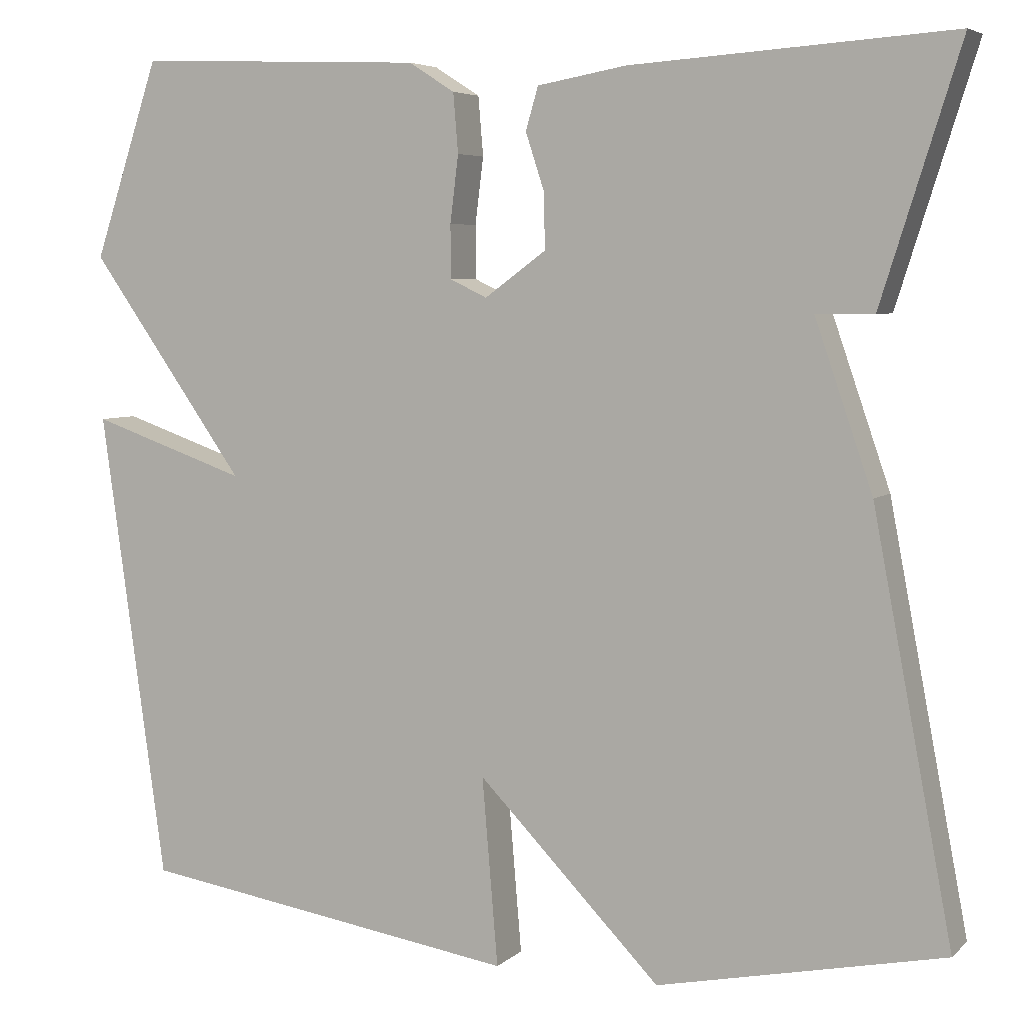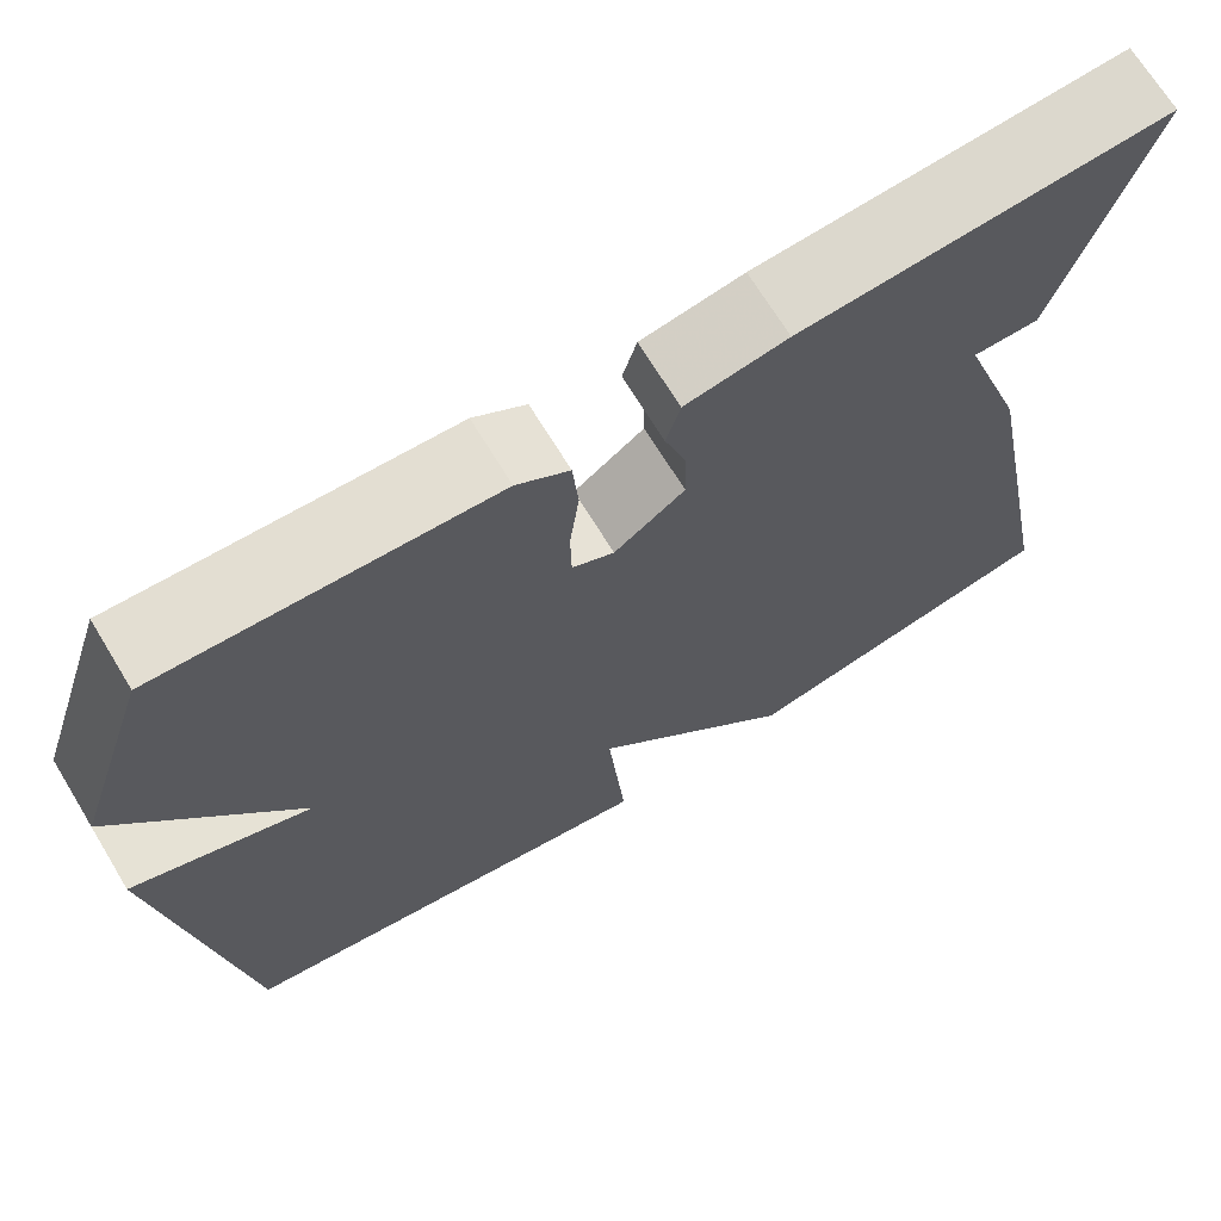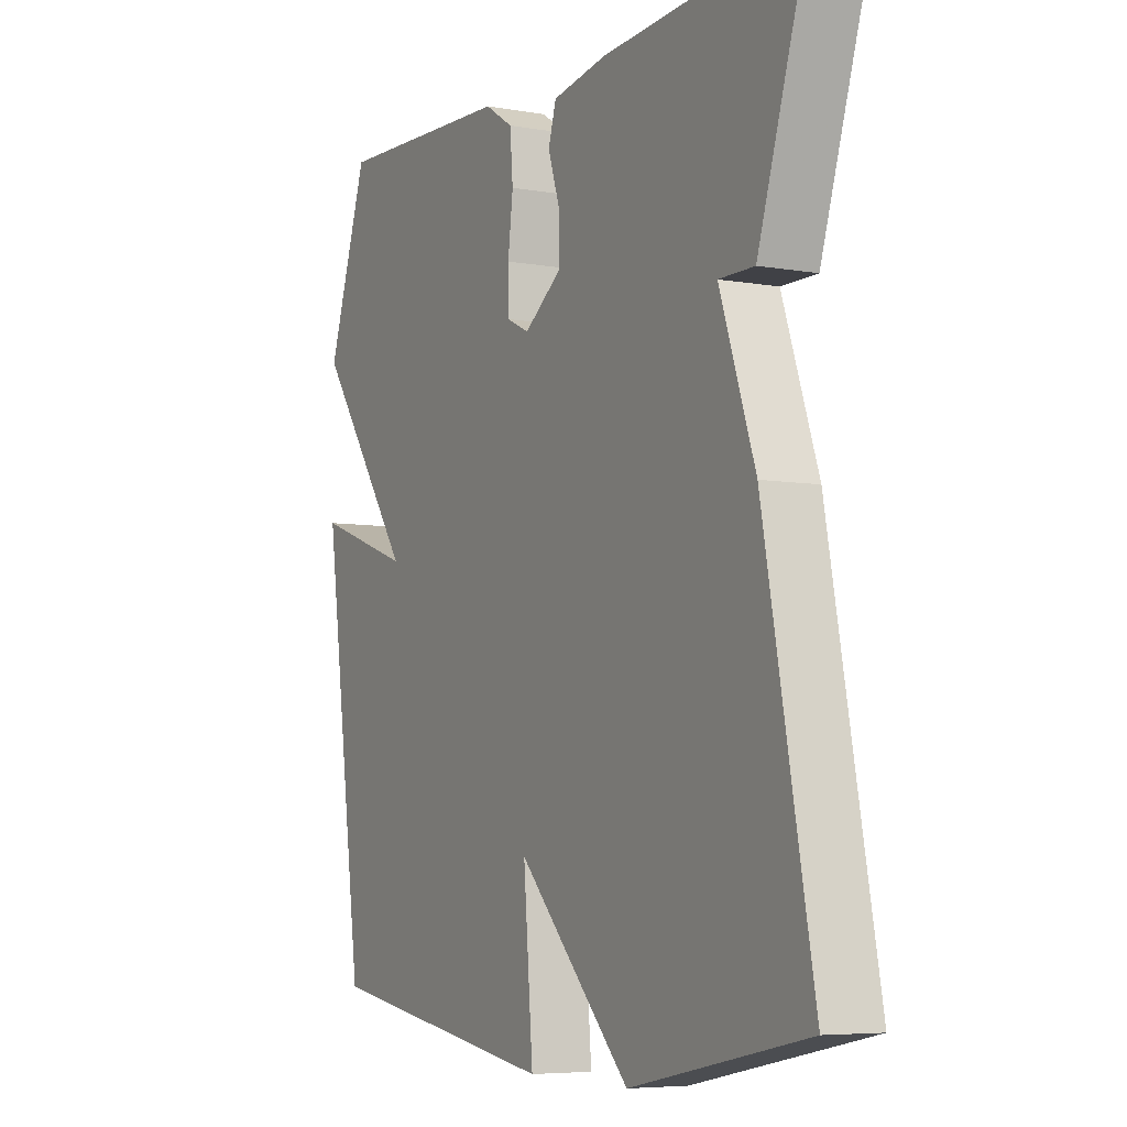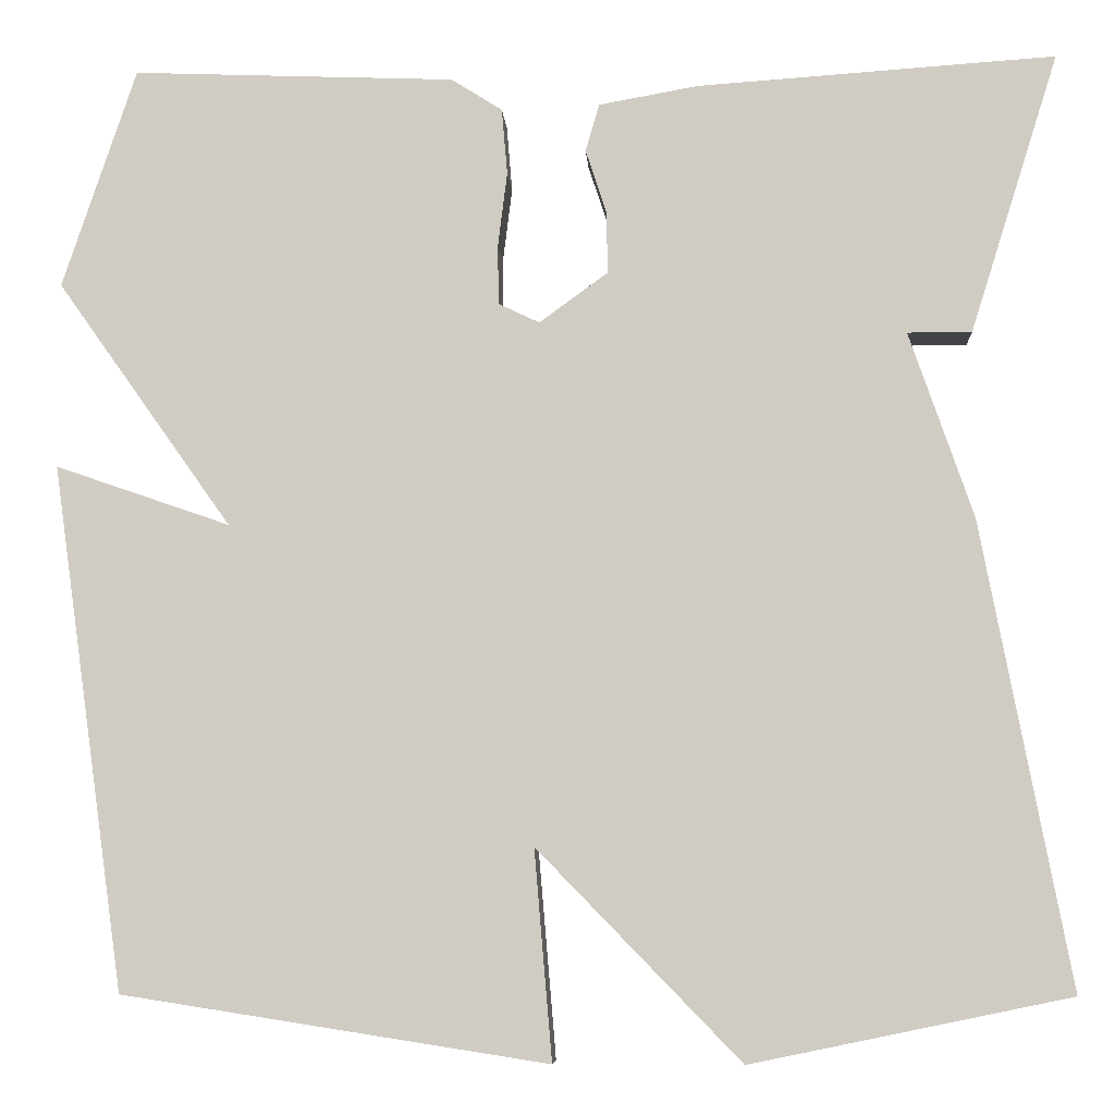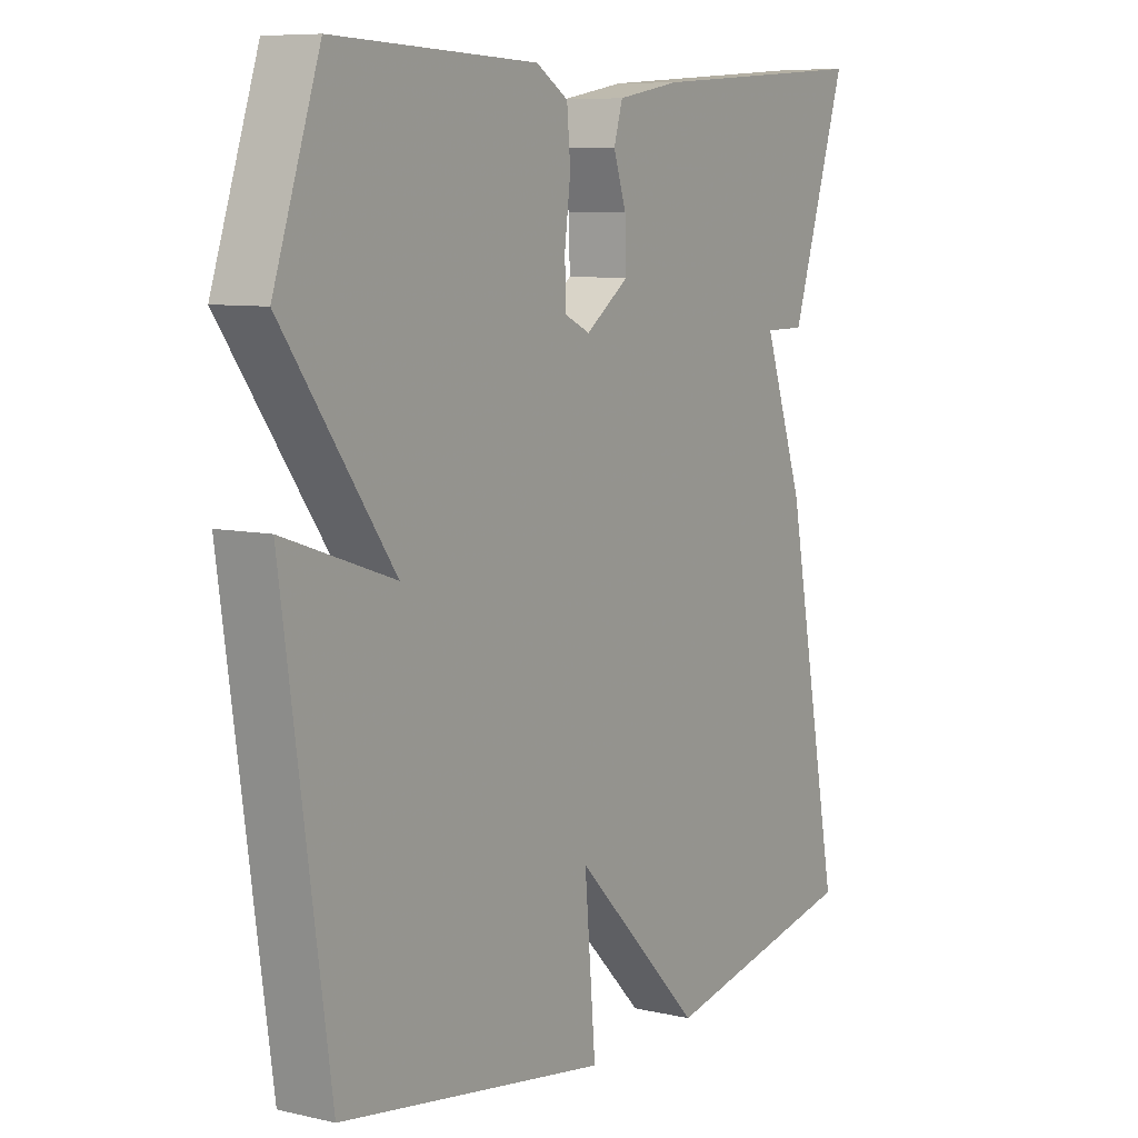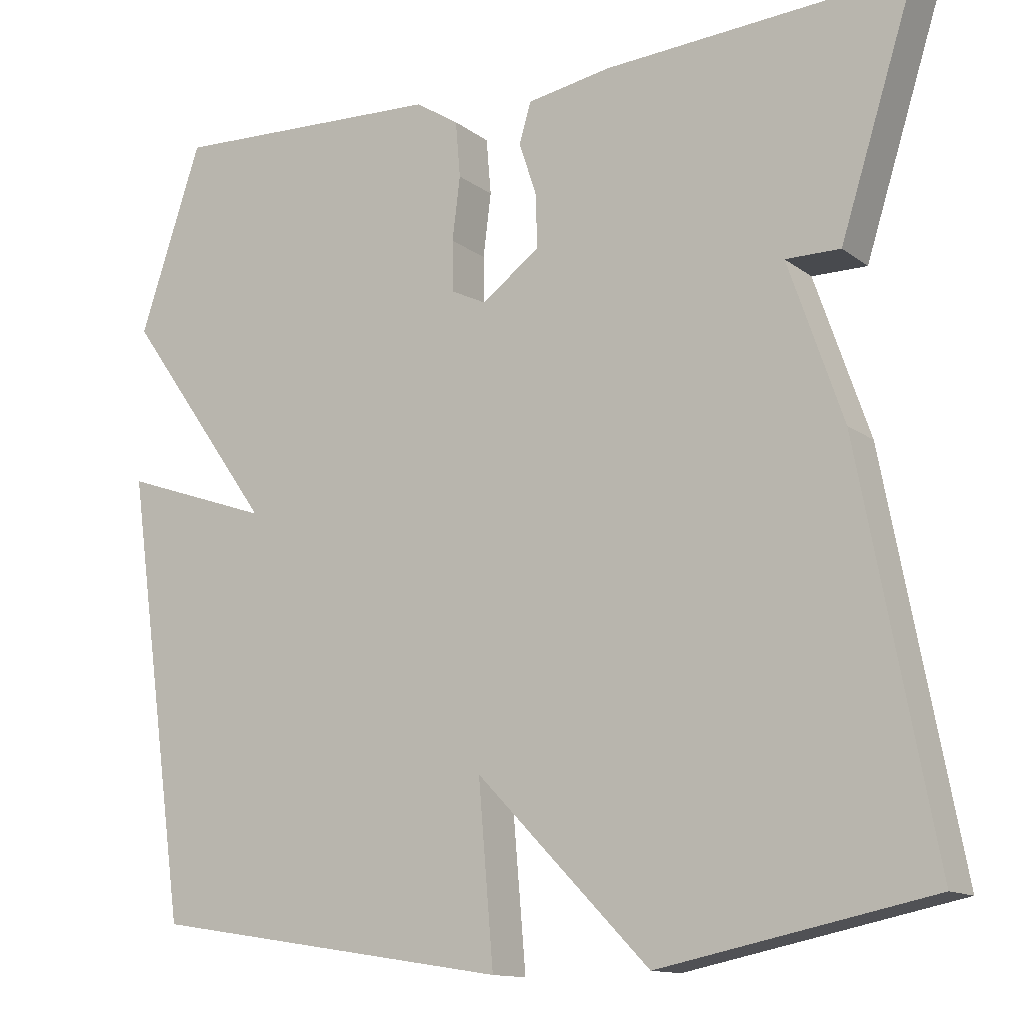
<metadata>
{"format":"obj","ext":"obj","renderer":"f3d","projection":"perspective","resolution":1024,"background":"white","views":[{"elev":5.4,"azim":23.7,"up":"+Z"},{"elev":69.3,"azim":-31.3,"up":"+Z"},{"elev":-6.0,"azim":61.9,"up":"+Z"},{"elev":-7.1,"azim":3.4,"up":"+Z"},{"elev":8.1,"azim":-57.5,"up":"+Z"},{"elev":-12.9,"azim":31.7,"up":"+Z"}]}
</metadata>
<code>
v -0.5 0.07 0.5
v -0.153 0.07 0.486
v -0.098 0.07 0.451
v -0.092 0.07 0.38
v -0.102 0.07 0.3
v -0.101 0.07 0.236
v -0.057 0.07 0.215
v 0.017 0.07 0.269
v 0.015 0.07 0.337
v -0.007 0.07 0.404
v 0.008 0.07 0.455
v 0.115 0.07 0.474
v 0.5 0.07 0.5
v 0.405 0.07 0.199
v 0.336 0.07 0.199
v 0.405 0.07 -0.001
v 0.5 0.07 -0.5
v 0.157 0.07 -0.571
v -0.062 0.07 -0.346
v -0.043 0.07 -0.571
v -0.5 0.07 -0.5
v -0.579 0.07 0.063
v -0.391 0.07 -0.002
v -0.579 0.07 0.263
v -0.5 0 0.5
v -0.153 0 0.486
v -0.098 0 0.451
v -0.092 0 0.38
v -0.102 0 0.3
v -0.101 0 0.236
v -0.057 0 0.215
v 0.017 0 0.269
v 0.015 0 0.337
v -0.007 0 0.404
v 0.008 0 0.455
v 0.115 0 0.474
v 0.5 0 0.5
v 0.405 0 0.199
v 0.336 0 0.199
v 0.405 0 -0.001
v 0.5 0 -0.5
v 0.157 0 -0.571
v -0.062 0 -0.346
v -0.043 0 -0.571
v -0.5 0 -0.5
v -0.579 0 0.063
v -0.391 0 -0.002
v -0.579 0 0.263
f 3 4 5
f 2 3 5
f 1 2 5
f 24 1 5
f 23 24 5
f 21 22 23
f 20 21 23
f 19 20 23
f 18 19 23
f 17 18 23
f 16 17 23
f 15 16 23
f 13 14 15
f 12 13 15
f 11 12 15
f 10 11 15
f 9 10 15
f 8 9 15
f 7 8 15
f 7 15 23
f 6 7 23
f 5 6 23
f 29 28 27
f 29 27 26
f 29 26 25
f 29 25 48
f 29 48 47
f 47 46 45
f 47 45 44
f 47 44 43
f 47 43 42
f 47 42 41
f 47 41 40
f 47 40 39
f 39 38 37
f 39 37 36
f 39 36 35
f 39 35 34
f 39 34 33
f 39 33 32
f 39 32 31
f 47 39 31
f 47 31 30
f 47 30 29
f 1 25 26 2
f 2 26 27 3
f 3 27 28 4
f 4 28 29 5
f 5 29 30 6
f 6 30 31 7
f 7 31 32 8
f 8 32 33 9
f 9 33 34 10
f 10 34 35 11
f 11 35 36 12
f 12 36 37 13
f 13 37 38 14
f 14 38 39 15
f 15 39 40 16
f 16 40 41 17
f 17 41 42 18
f 18 42 43 19
f 19 43 44 20
f 20 44 45 21
f 21 45 46 22
f 22 46 47 23
f 23 47 48 24
f 24 48 25 1

</code>
